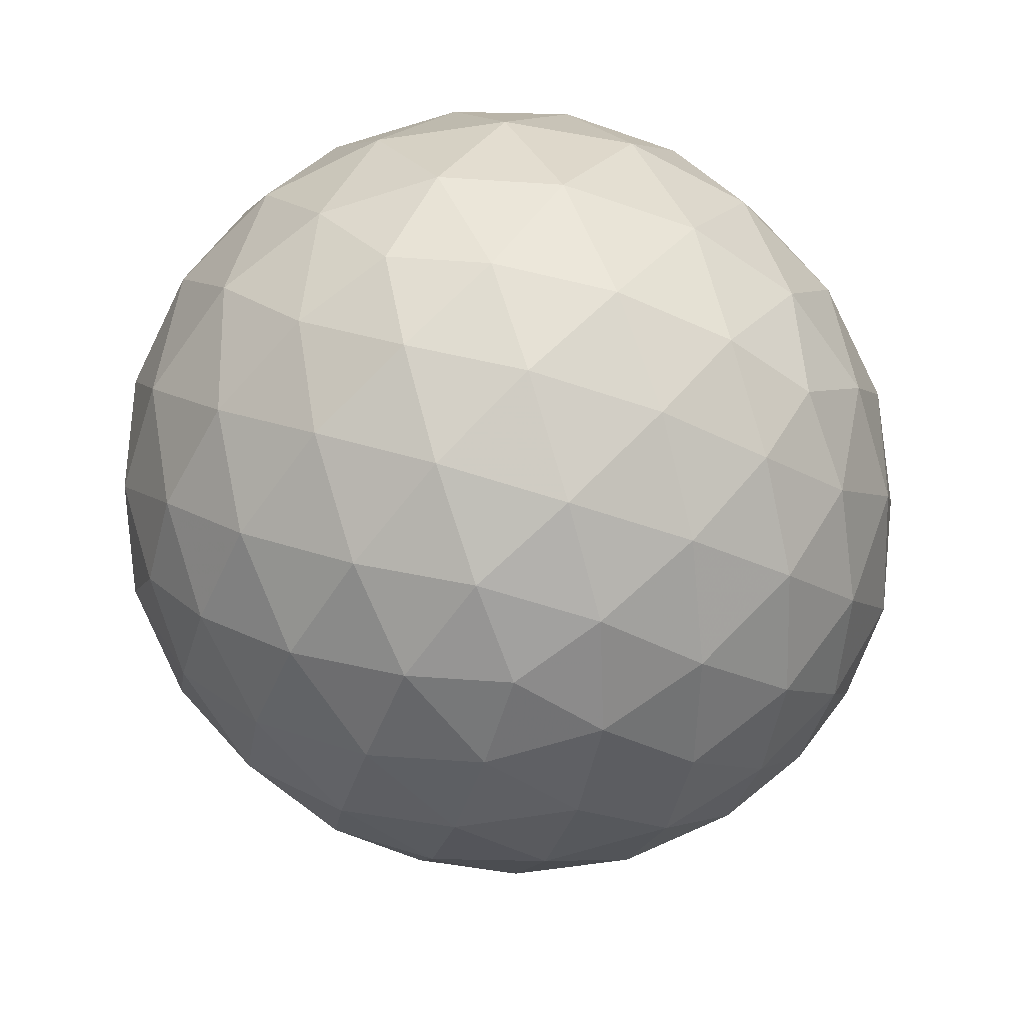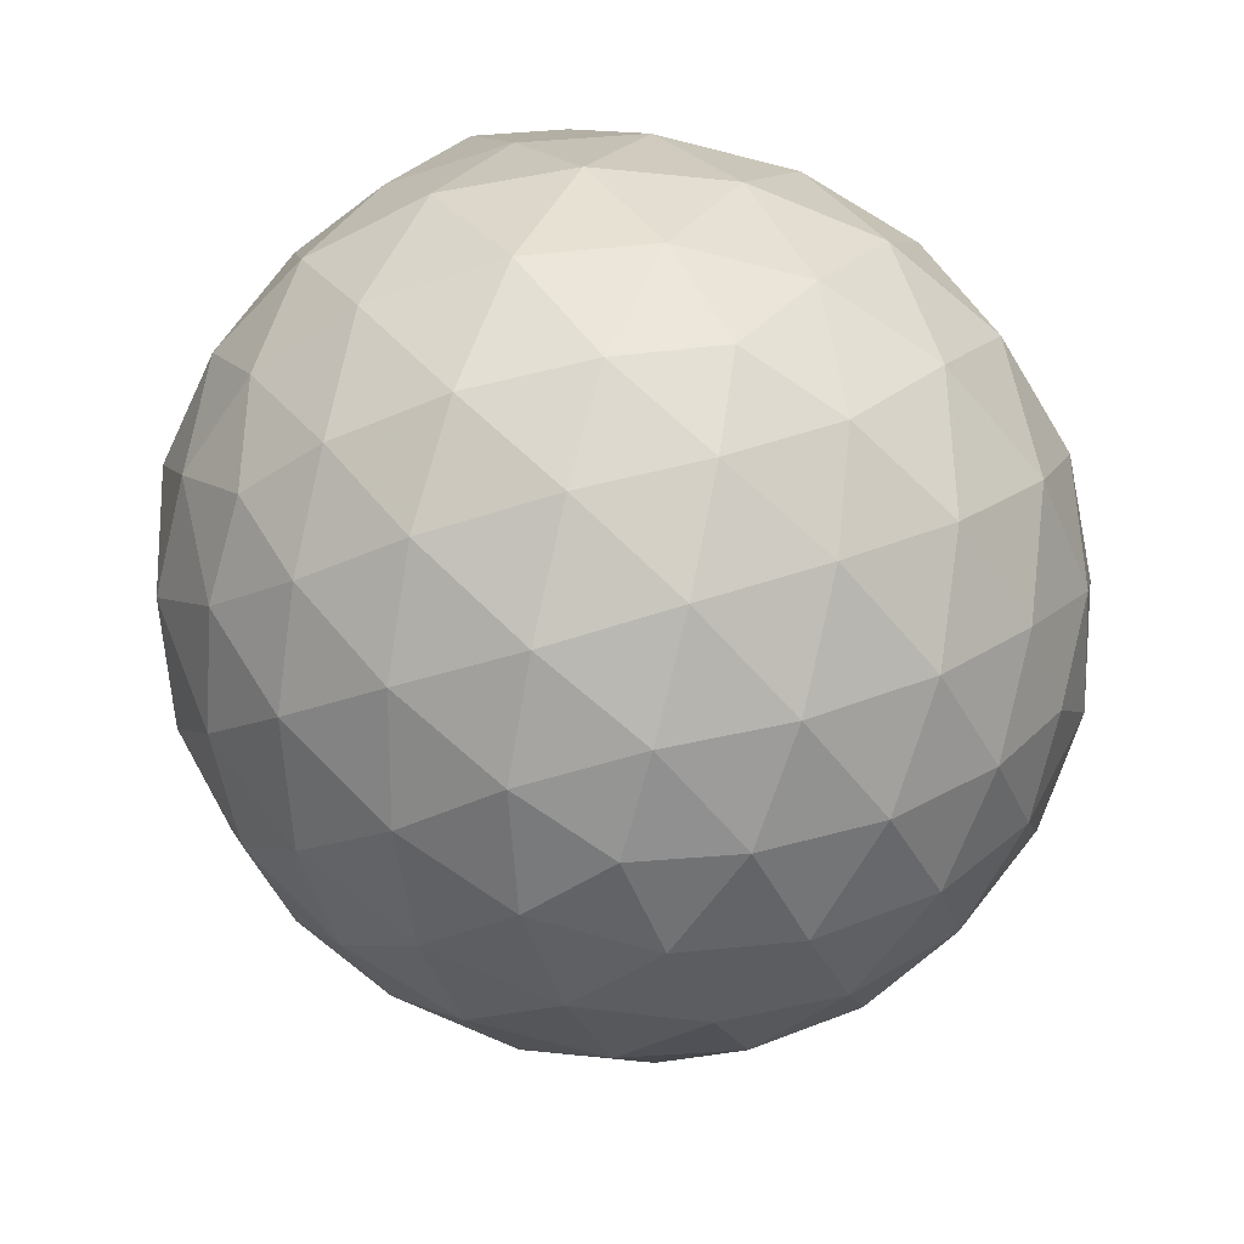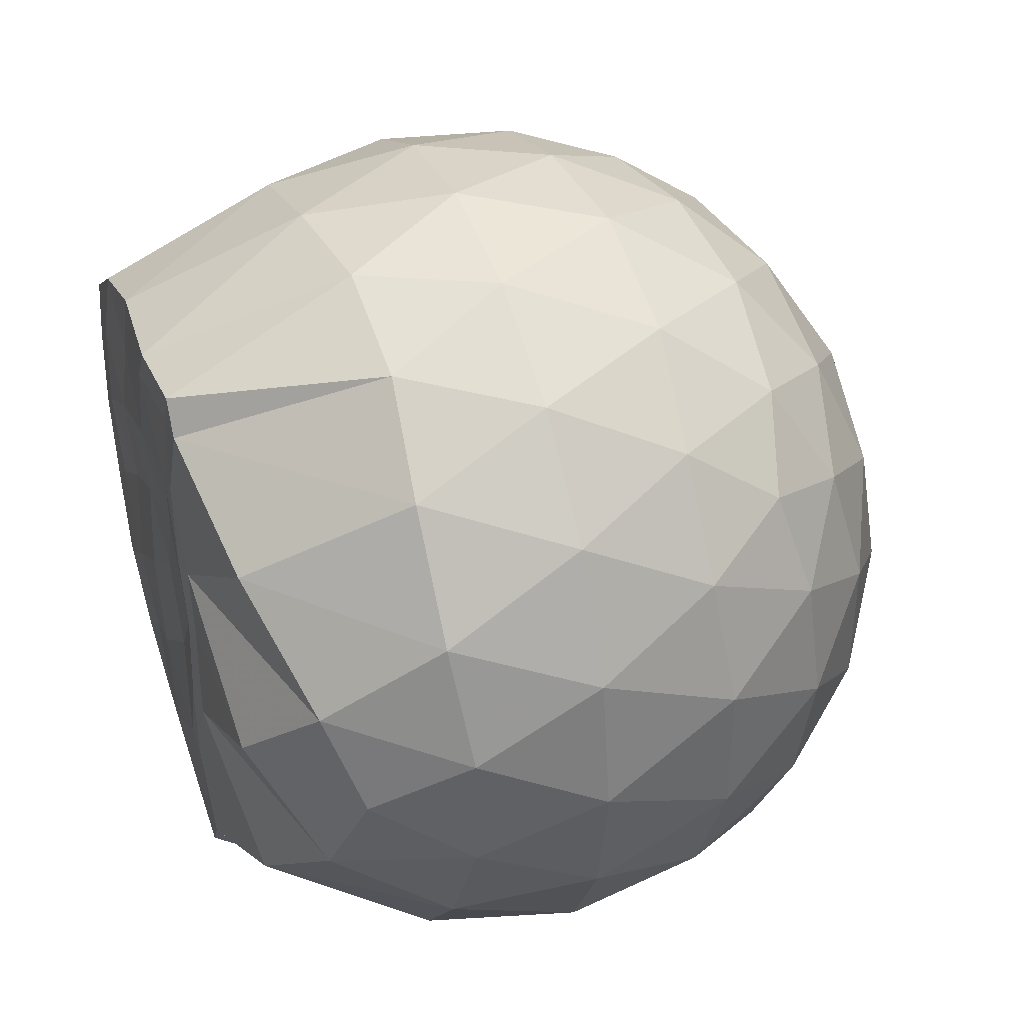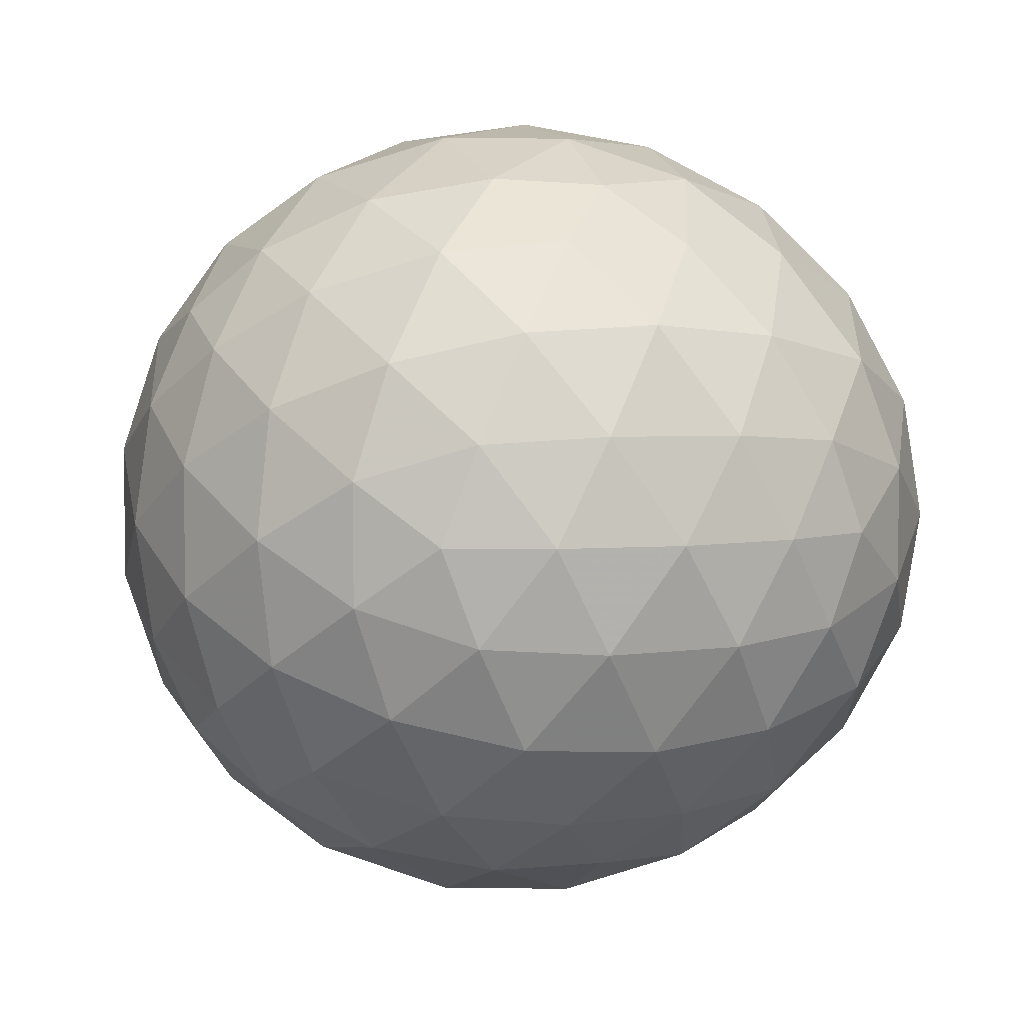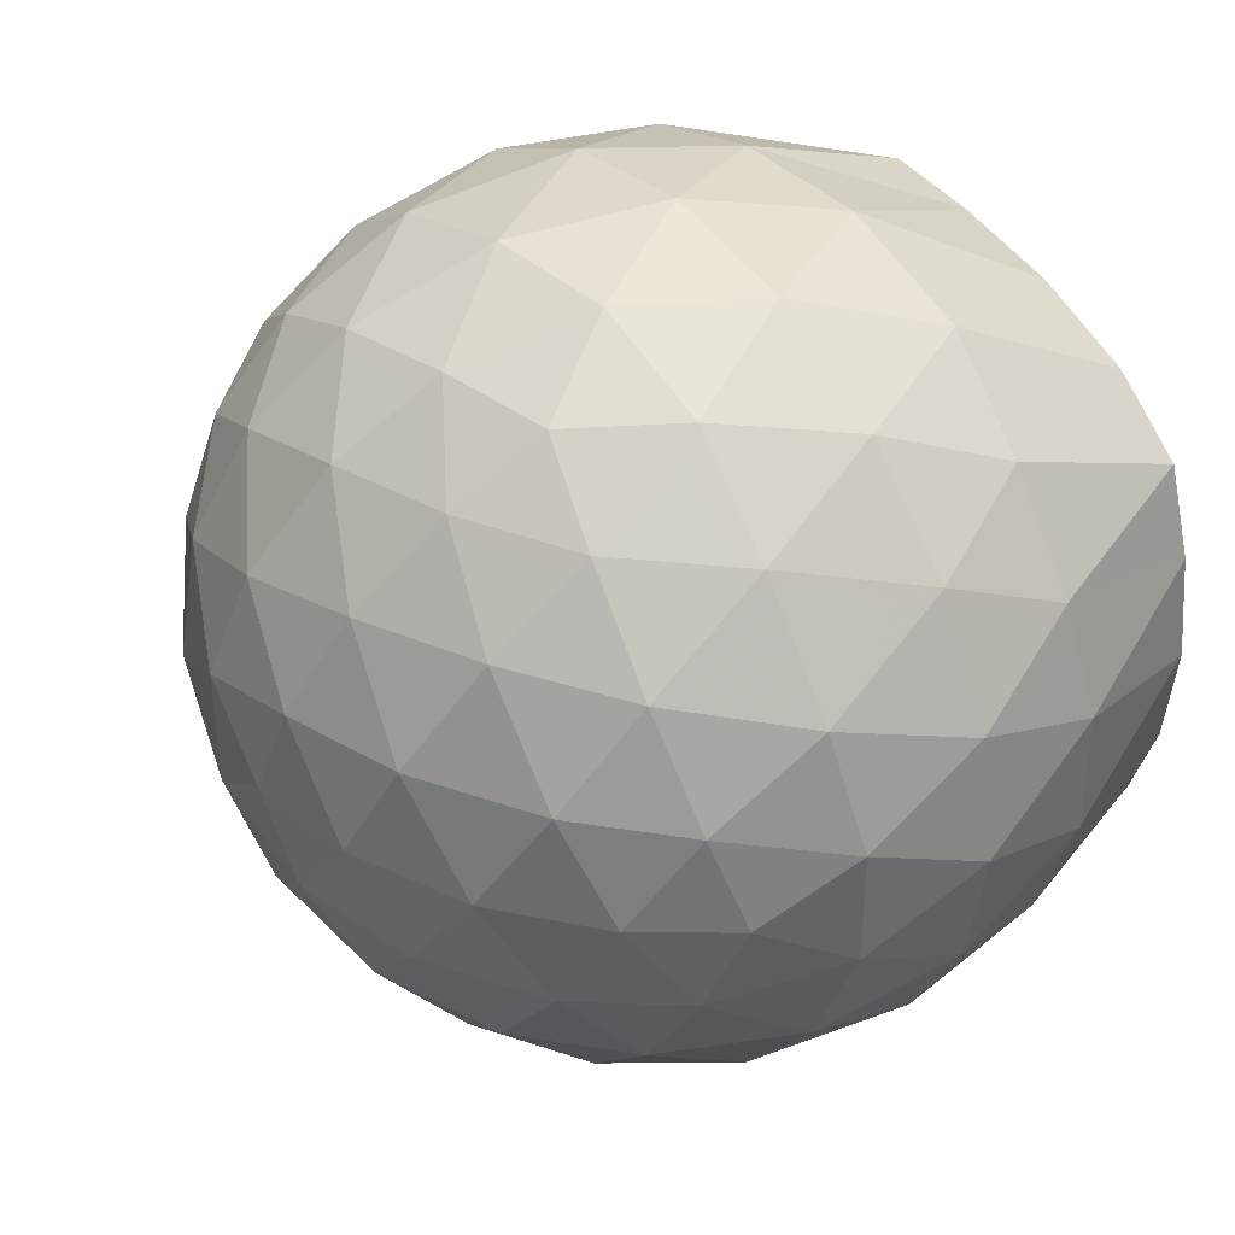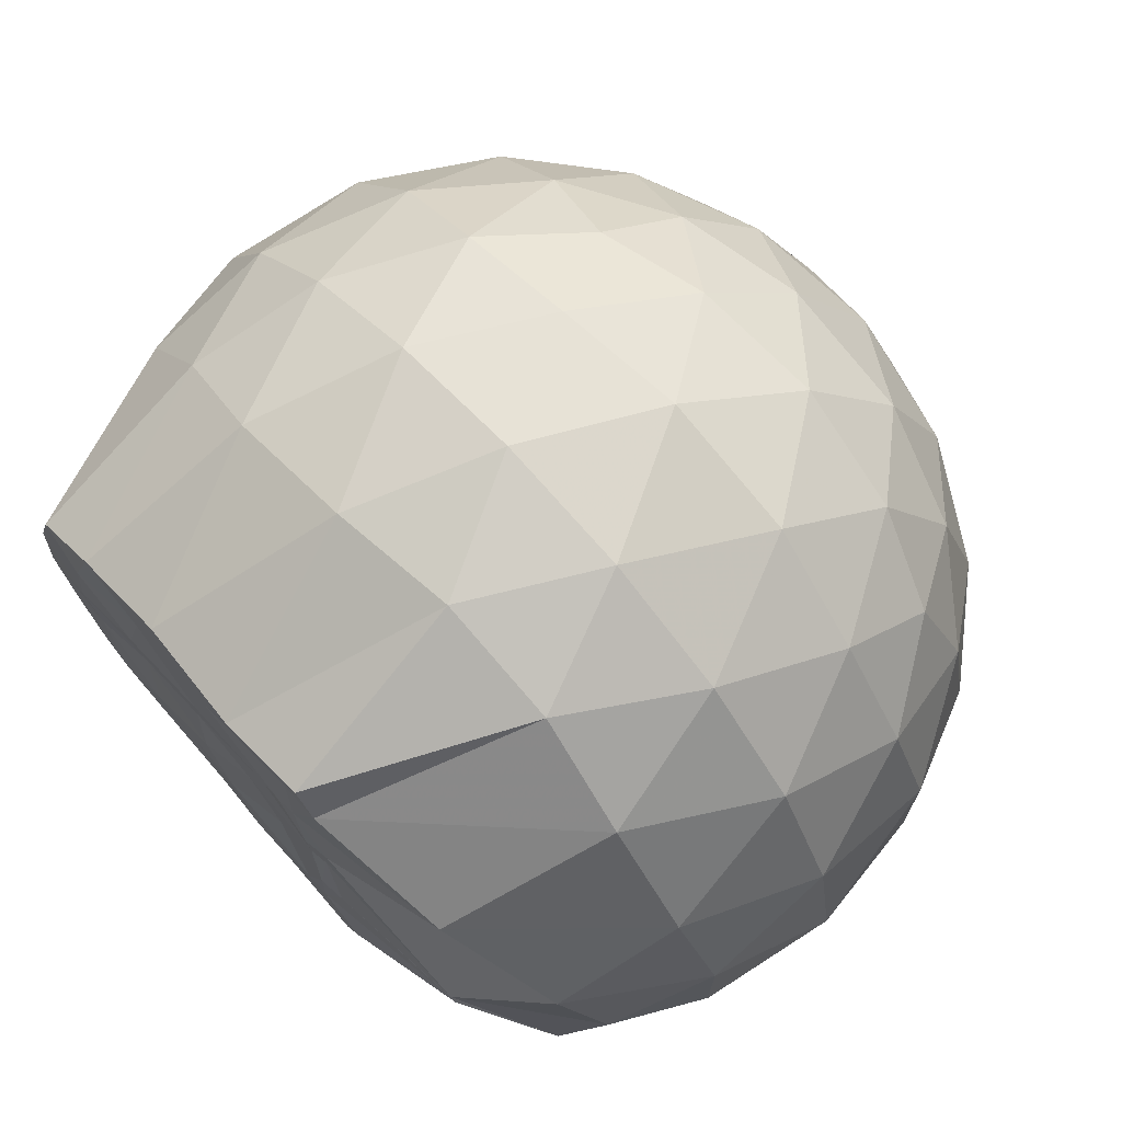
<metadata>
{"format":"obj","ext":"obj","renderer":"f3d","projection":"perspective","resolution":1024,"background":"white","views":[{"elev":-64.3,"azim":144.5,"up":"+Z"},{"elev":-59.1,"azim":-33.9,"up":"+Z"},{"elev":40.2,"azim":70.8,"up":"+Y"},{"elev":5.3,"azim":-169.5,"up":"+Y"},{"elev":39.2,"azim":-126.5,"up":"+Y"},{"elev":71.9,"azim":47.9,"up":"+Y"}]}
</metadata>
<code>
v -1.585 -0.01464 0.9683
v -1.504 -0.01612 -0.7382
v -0.6565 -0.01563 0.7486
v -0.7361 0.204 0.8234
v -0.9765 0.4383 0.9229
v -1.28 0.6051 0.9764
v -1.324 0.6813 0.9764
v -1.528 0.6573 0.985
v -1.785 0.6285 0.968
v -2.014 0.5397 0.9687
v -2.183 0.4091 0.9676
v -2.247 0.2149 0.9673
v -2.273 -0.01614 0.9688
v -2.248 -0.2465 0.9671
v -2.181 -0.4406 0.9687
v -2.013 -0.572 0.9688
v -1.785 -0.6603 0.9679
v -1.528 -0.6897 0.9728
v -1.325 -0.7129 0.9759
v -1.279 -0.6372 0.9762
v -0.9767 -0.4704 0.9231
v -0.7353 -0.2364 0.8234
v -0.5676 0.1249 0.5293
v -0.664 0.3899 0.5578
v -0.8544 0.6387 0.5594
v -1.084 0.8037 0.5362
v -1.36 0.882 0.5401
v -1.647 0.864 0.5731
v -1.949 0.7607 0.575
v -2.179 0.5993 0.5392
v -2.35 0.3766 0.5344
v -2.421 0.1267 0.5669
v -2.42 -0.1595 0.5674
v -2.35 -0.4085 0.5337
v -2.179 -0.6314 0.5387
v -1.949 -0.7928 0.5744
v -1.647 -0.8964 0.5724
v -1.36 -0.9143 0.5393
v -1.085 -0.836 0.5376
v -0.8543 -0.671 0.5602
v -0.6637 -0.4218 0.5589
v -0.5675 -0.1573 0.53
v -0.5543 0.2846 0.2474
v -0.6968 0.5553 0.2479
v -0.9191 0.7681 0.2492
v -1.199 0.9007 0.2511
v -1.509 0.9396 0.2533
v -1.818 0.8814 0.2548
v -2.094 0.7351 0.2531
v -2.311 0.5216 0.2535
v -2.45 0.2616 0.252
v -2.493 -0.0163 0.254
v -2.45 -0.2938 0.2518
v -2.31 -0.5539 0.2539
v -2.094 -0.767 0.2528
v -1.818 -0.9136 0.2546
v -1.509 -0.9718 0.2531
v -1.199 -0.933 0.2509
v -0.9191 -0.8004 0.249
v -0.6968 -0.5875 0.248
v -0.5544 -0.3169 0.2471
v -0.5056 -0.0162 0.2464
v -0.6472 0.4121 -0.03741
v -0.8198 0.6423 -0.03549
v -1.06 0.8014 -0.06182
v -1.368 0.8917 -0.05897
v -1.662 0.8888 -0.02834
v -1.941 0.792 -0.02507
v -2.171 0.6169 -0.04917
v -2.359 0.3696 -0.04818
v -2.449 0.1163 -0.01692
v -2.449 -0.1482 -0.01685
v -2.359 -0.4018 -0.04817
v -2.171 -0.6491 -0.04921
v -1.941 -0.8241 -0.02511
v -1.662 -0.921 -0.02838
v -1.368 -0.924 -0.05899
v -1.06 -0.8336 -0.06193
v -0.8198 -0.6746 -0.03541
v -0.6471 -0.4444 -0.03748
v -0.5626 -0.1731 -0.06616
v -0.5626 0.1408 -0.06618
v -0.7953 0.4822 -0.2486
v -0.9863 0.6239 -0.3039
v -1.249 0.7377 -0.3247
v -1.534 0.7858 -0.2968
v -1.777 0.7718 -0.2362
v -1.976 0.6363 -0.2881
v -2.171 0.4314 -0.3061
v -2.308 0.196 -0.2778
v -2.374 -0.0162 -0.2209
v -2.308 -0.2283 -0.2779
v -2.171 -0.4636 -0.3061
v -1.976 -0.6685 -0.2881
v -1.777 -0.804 -0.2362
v -1.534 -0.818 -0.2968
v -1.249 -0.7699 -0.3247
v -0.9863 -0.6561 -0.3039
v -0.7953 -0.5144 -0.2486
v -0.7137 -0.294 -0.3063
v -0.6798 -0.01612 -0.3304
v -0.7137 0.2617 -0.3063
v -0.9267 -0.01579 0.9591
v -1.289 0.2024 0.9769
v -1.361 0.4018 0.983
v -1.372 0.5905 0.9752
v -1.623 0.5372 0.9816
v -1.875 0.4306 0.9686
v -2.078 0.3455 0.9803
v -2.119 0.1041 0.9816
v -2.121 -0.1376 0.9707
v -2.08 -0.3785 0.9794
v -1.874 -0.4639 0.9683
v -1.624 -0.569 0.9816
v -1.371 -0.6231 0.975
v -1.362 -0.4345 0.9832
v -1.289 -0.2341 0.9768
v -1.329 -0.01731 0.9669
v -1.349 0.1942 0.9854
v -1.415 0.378 0.9844
v -1.691 0.3167 0.9818
v -1.928 0.2256 0.9809
v -1.944 -0.01596 0.9651
v -1.928 -0.2588 0.9808
v -1.69 -0.3494 0.9815
v -1.417 -0.4106 0.9856
v -1.349 -0.2252 0.9847
v -1.37 -0.01713 0.9735
v -1.509 0.1734 0.9681
v -1.741 0.09981 0.97
v -1.741 -0.1303 0.9811
v -1.508 -0.2055 0.9673
v -0.9116 0.3989 -0.4411
v -1.154 0.5282 -0.5012
v -1.453 0.6173 -0.4964
v -1.731 0.6427 -0.4282
v -1.936 0.4581 -0.4848
v -2.119 0.2172 -0.4783
v -2.232 -0.01615 -0.4119
v -2.119 -0.2494 -0.4784
v -1.936 -0.4902 -0.4848
v -1.731 -0.6749 -0.4282
v -1.453 -0.6496 -0.4964
v -1.154 -0.5605 -0.5012
v -0.9116 -0.4311 -0.4411
v -0.8574 -0.167 -0.5046
v -0.8574 0.1348 -0.5046
v -1.091 0.2717 -0.6119
v -1.37 0.3757 -0.6475
v -1.662 0.4426 -0.601
v -1.854 0.221 -0.6345
v -2.014 -0.01612 -0.5894
v -1.854 -0.2532 -0.6346
v -1.662 -0.4749 -0.601
v -1.37 -0.4079 -0.6475
v -1.091 -0.3039 -0.6119
v -1.072 -0.01612 -0.6522
v -1.305 0.1218 -0.7133
v -1.58 0.2049 -0.7072
v -1.75 -0.01612 -0.7019
v -1.58 -0.2372 -0.7072
v -1.305 -0.1539 -0.7133
f 3 23 4
f 4 23 24
f 4 24 5
f 5 24 25
f 5 25 6
f 6 25 26
f 6 26 7
f 7 26 27
f 7 27 8
f 8 27 28
f 8 28 9
f 9 28 29
f 9 29 10
f 10 29 30
f 10 30 11
f 11 30 31
f 11 31 12
f 12 31 32
f 12 32 13
f 13 32 33
f 13 33 14
f 14 33 34
f 14 34 15
f 15 34 35
f 15 35 16
f 16 35 36
f 16 36 17
f 17 36 37
f 17 37 18
f 18 37 38
f 18 38 19
f 19 38 39
f 19 39 20
f 20 39 40
f 20 40 21
f 21 40 41
f 21 41 22
f 22 41 42
f 22 42 3
f 3 42 23
f 23 43 24
f 24 43 44
f 24 44 25
f 25 44 45
f 25 45 26
f 26 45 46
f 26 46 27
f 27 46 47
f 27 47 28
f 28 47 48
f 28 48 29
f 29 48 49
f 29 49 30
f 30 49 50
f 30 50 31
f 31 50 51
f 31 51 32
f 32 51 52
f 32 52 33
f 33 52 53
f 33 53 34
f 34 53 54
f 34 54 35
f 35 54 55
f 35 55 36
f 36 55 56
f 36 56 37
f 37 56 57
f 37 57 38
f 38 57 58
f 38 58 39
f 39 58 59
f 39 59 40
f 40 59 60
f 40 60 41
f 41 60 61
f 41 61 42
f 42 61 62
f 42 62 23
f 23 62 43
f 43 63 44
f 44 63 64
f 44 64 45
f 45 64 65
f 45 65 46
f 46 65 66
f 46 66 47
f 47 66 67
f 47 67 48
f 48 67 68
f 48 68 49
f 49 68 69
f 49 69 50
f 50 69 70
f 50 70 51
f 51 70 71
f 51 71 52
f 52 71 72
f 52 72 53
f 53 72 73
f 53 73 54
f 54 73 74
f 54 74 55
f 55 74 75
f 55 75 56
f 56 75 76
f 56 76 57
f 57 76 77
f 57 77 58
f 58 77 78
f 58 78 59
f 59 78 79
f 59 79 60
f 60 79 80
f 60 80 61
f 61 80 81
f 61 81 62
f 62 81 82
f 62 82 43
f 43 82 63
f 63 83 64
f 64 83 84
f 64 84 65
f 65 84 85
f 65 85 66
f 66 85 86
f 66 86 67
f 67 86 87
f 67 87 68
f 68 87 88
f 68 88 69
f 69 88 89
f 69 89 70
f 70 89 90
f 70 90 71
f 71 90 91
f 71 91 72
f 72 91 92
f 72 92 73
f 73 92 93
f 73 93 74
f 74 93 94
f 74 94 75
f 75 94 95
f 75 95 76
f 76 95 96
f 76 96 77
f 77 96 97
f 77 97 78
f 78 97 98
f 78 98 79
f 79 98 99
f 79 99 80
f 80 99 100
f 80 100 81
f 81 100 101
f 81 101 82
f 82 101 102
f 82 102 63
f 63 102 83
f 103 104 118
f 104 119 118
f 104 105 119
f 105 120 119
f 105 106 120
f 106 107 120
f 107 121 120
f 107 108 121
f 108 122 121
f 108 109 122
f 109 110 122
f 110 123 122
f 110 111 123
f 111 124 123
f 111 112 124
f 112 113 124
f 113 125 124
f 113 114 125
f 114 126 125
f 114 115 126
f 115 116 126
f 116 127 126
f 116 117 127
f 117 118 127
f 117 103 118
f 118 119 128
f 119 129 128
f 119 120 129
f 120 121 129
f 121 130 129
f 121 122 130
f 122 123 130
f 123 131 130
f 123 124 131
f 124 125 131
f 125 132 131
f 125 126 132
f 126 127 132
f 127 128 132
f 127 118 128
f 133 148 134
f 134 148 149
f 134 149 135
f 135 149 150
f 135 150 136
f 136 150 137
f 137 150 151
f 137 151 138
f 138 151 152
f 138 152 139
f 139 152 140
f 140 152 153
f 140 153 141
f 141 153 154
f 141 154 142
f 142 154 143
f 143 154 155
f 143 155 144
f 144 155 156
f 144 156 145
f 145 156 146
f 146 156 157
f 146 157 147
f 147 157 148
f 147 148 133
f 148 158 149
f 149 158 159
f 149 159 150
f 150 159 151
f 151 159 160
f 151 160 152
f 152 160 153
f 153 160 161
f 153 161 154
f 154 161 155
f 155 161 162
f 155 162 156
f 156 162 157
f 157 162 158
f 157 158 148
f 3 4 103
f 103 4 104
f 4 5 104
f 104 5 105
f 5 6 105
f 105 6 106
f 6 7 106
f 7 8 106
f 106 8 107
f 8 9 107
f 107 9 108
f 9 10 108
f 108 10 109
f 10 11 109
f 11 12 109
f 109 12 110
f 12 13 110
f 110 13 111
f 13 14 111
f 111 14 112
f 14 15 112
f 15 16 112
f 112 16 113
f 16 17 113
f 113 17 114
f 17 18 114
f 114 18 115
f 18 19 115
f 19 20 115
f 115 20 116
f 20 21 116
f 116 21 117
f 21 22 117
f 117 22 103
f 22 3 103
f 83 133 84
f 84 133 134
f 84 134 85
f 85 134 135
f 85 135 86
f 86 135 136
f 86 136 87
f 87 136 88
f 88 136 137
f 88 137 89
f 89 137 138
f 89 138 90
f 90 138 139
f 90 139 91
f 91 139 92
f 92 139 140
f 92 140 93
f 93 140 141
f 93 141 94
f 94 141 142
f 94 142 95
f 95 142 96
f 96 142 143
f 96 143 97
f 97 143 144
f 97 144 98
f 98 144 145
f 98 145 99
f 99 145 100
f 100 145 146
f 100 146 101
f 101 146 147
f 101 147 102
f 102 147 133
f 102 133 83
f 128 129 1
f 129 130 1
f 130 131 1
f 131 132 1
f 132 128 1
f 159 158 2
f 160 159 2
f 161 160 2
f 162 161 2
f 158 162 2

</code>
